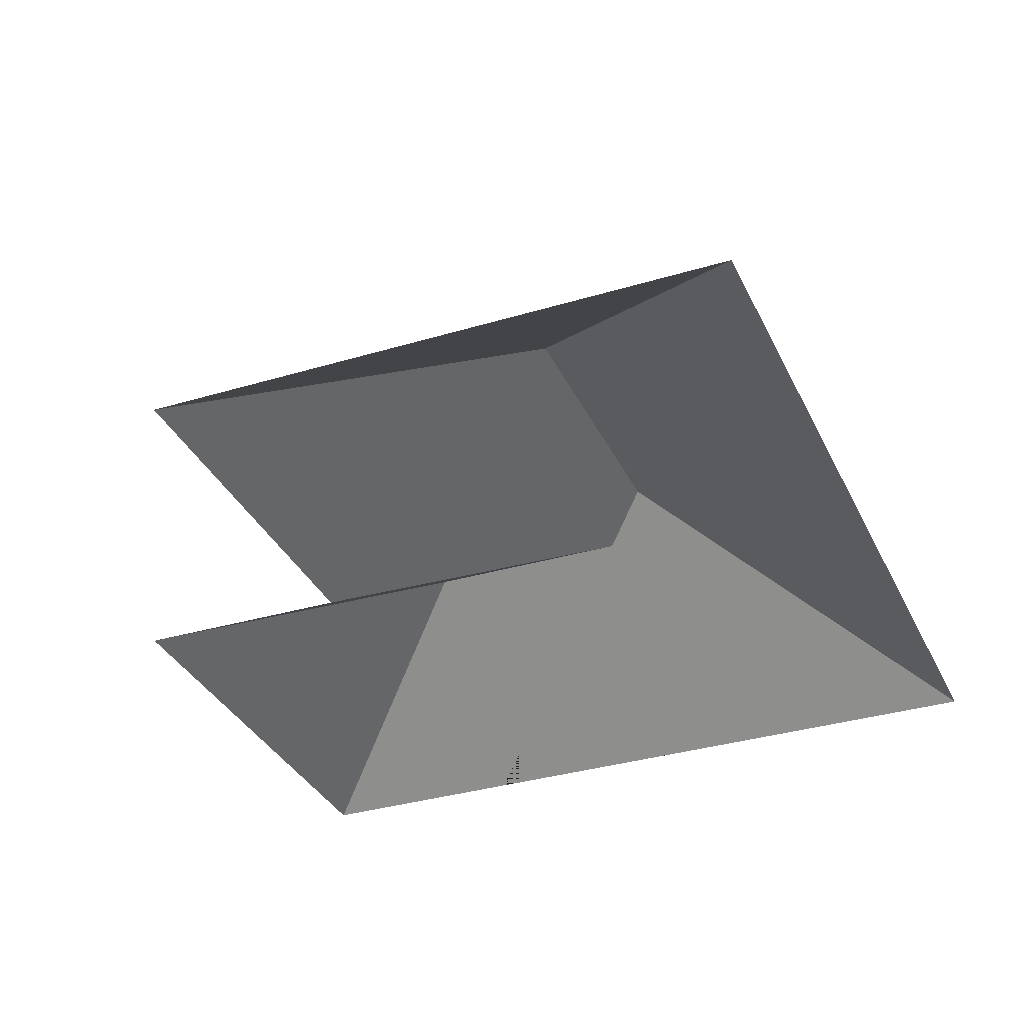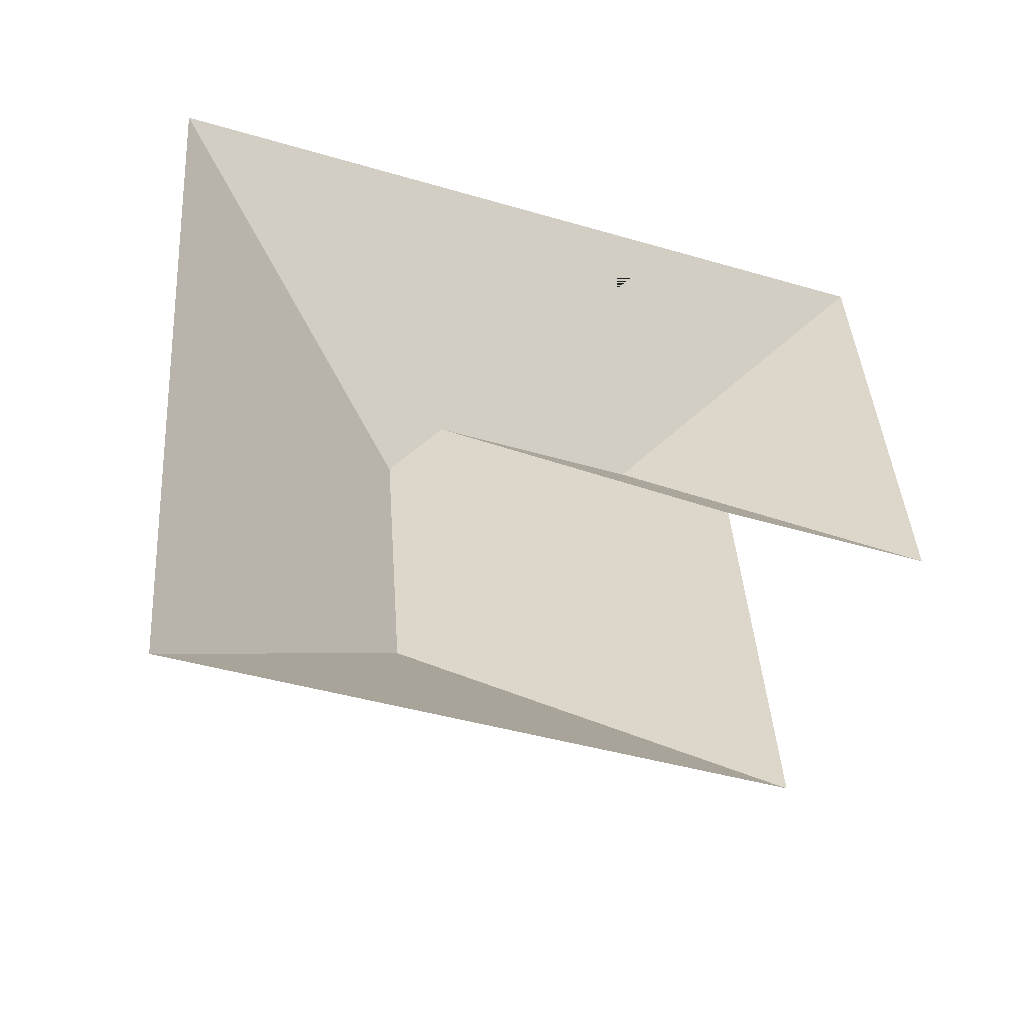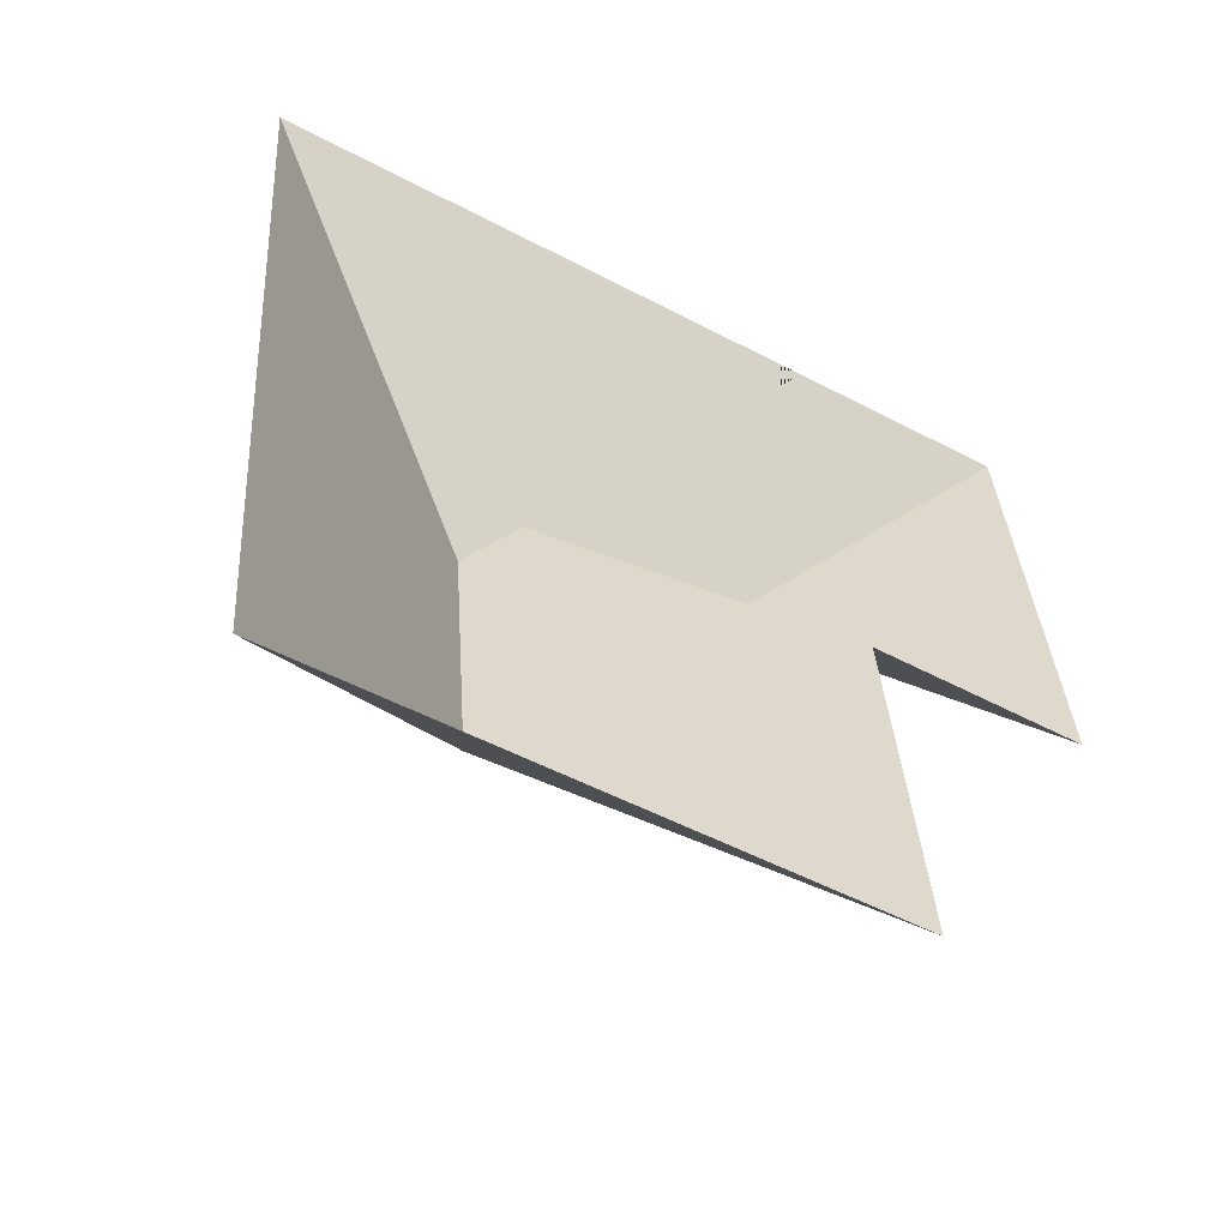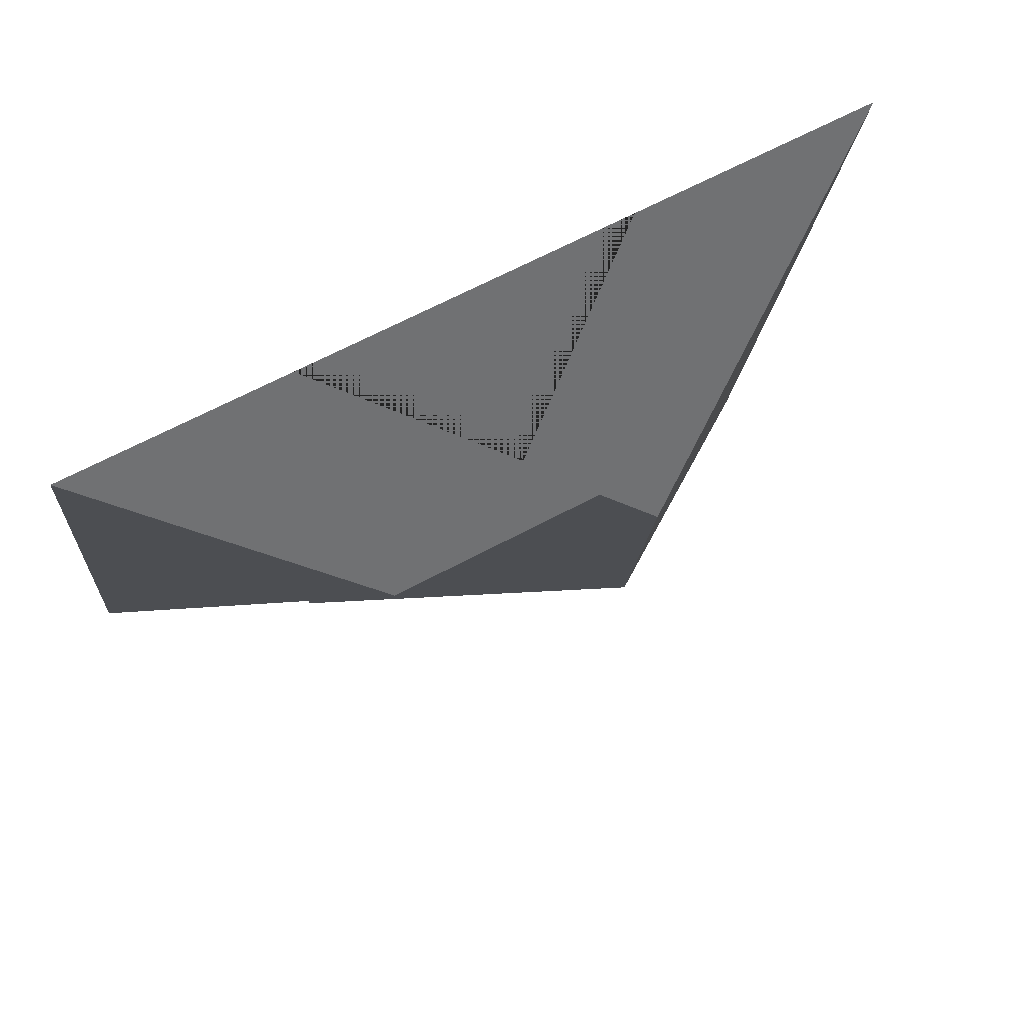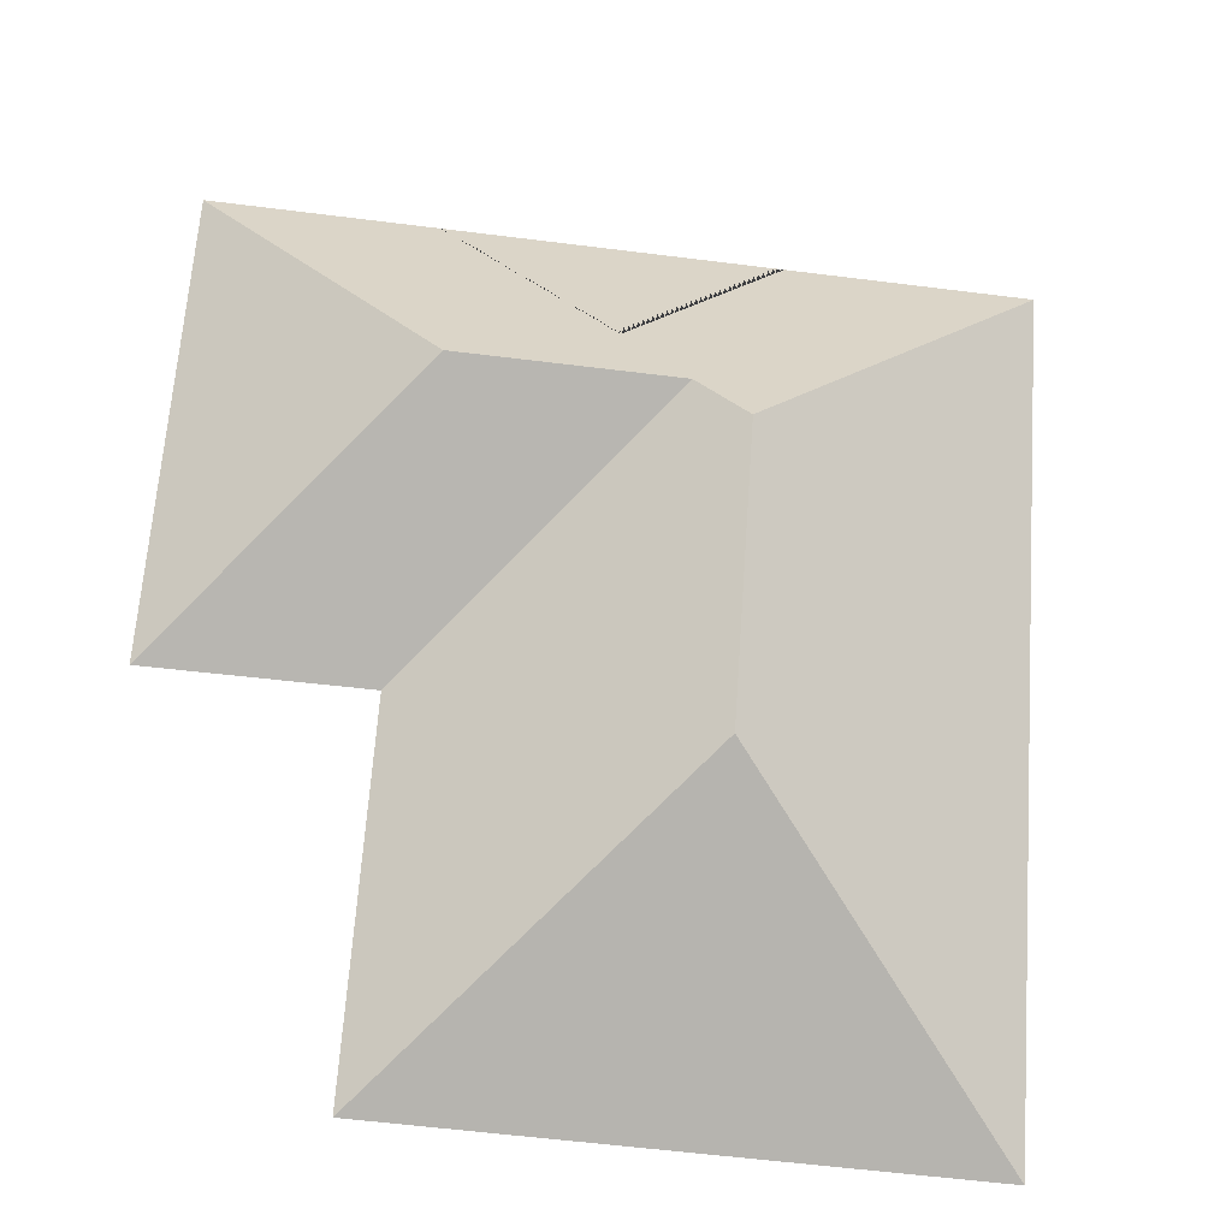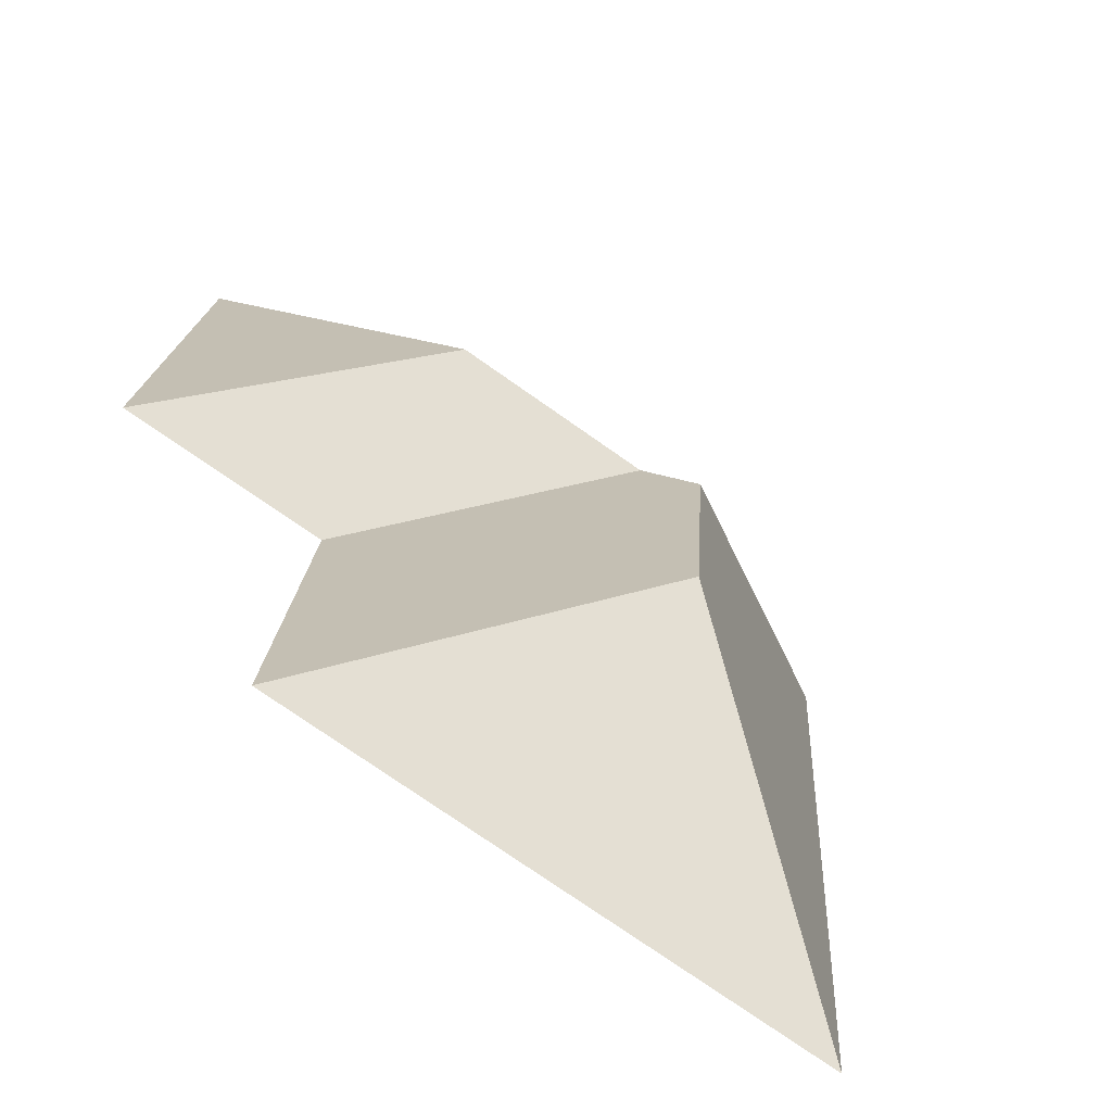
<metadata>
{"format":"obj","ext":"obj","renderer":"f3d","projection":"perspective","resolution":1024,"background":"white","views":[{"elev":-33.7,"azim":-161.7,"up":"+Y"},{"elev":-51.6,"azim":-20.0,"up":"+Z"},{"elev":-58.7,"azim":-30.0,"up":"+Z"},{"elev":76.6,"azim":152.6,"up":"+Z"},{"elev":-24.7,"azim":173.8,"up":"+Z"},{"elev":-69.9,"azim":145.4,"up":"+Z"}]}
</metadata>
<code>
o CG10_500_041067_0039_roof
v 12.84 75 -34.04
v 154 75 -23.88
v 97.49 75 -27.95
v 290.6 75 -14.04
v 212.5 75 -19.67
v 157.1 116.5 -80.69
v 137 132.8 -104.5
v 212.6 133 -99.39
v 120.7 145 -122.5
v 302.6 75 -181.7
v 226.2 75 -186.6
v 127.9 144.9 -224.9
v 34.43 75 -334.2
v 235.4 75 -319.8
v 12.84 0 -34.04
v 97.49 0 -27.95
v 154 0 -23.88
v 212.5 0 -19.67
v 290.6 0 -14.04
v 302.6 0 -181.7
v 226.2 0 -186.6
v 235.4 0 -319.8
v 34.43 0 -334.2
f 1 9 12 13
f 14 12 13
f 11 7 9 12 14
f 10 8 7 11
f 4 8 10
f 5 4 8 7 9 1 3 6
f 2 3 6
f 2 6 5

</code>
